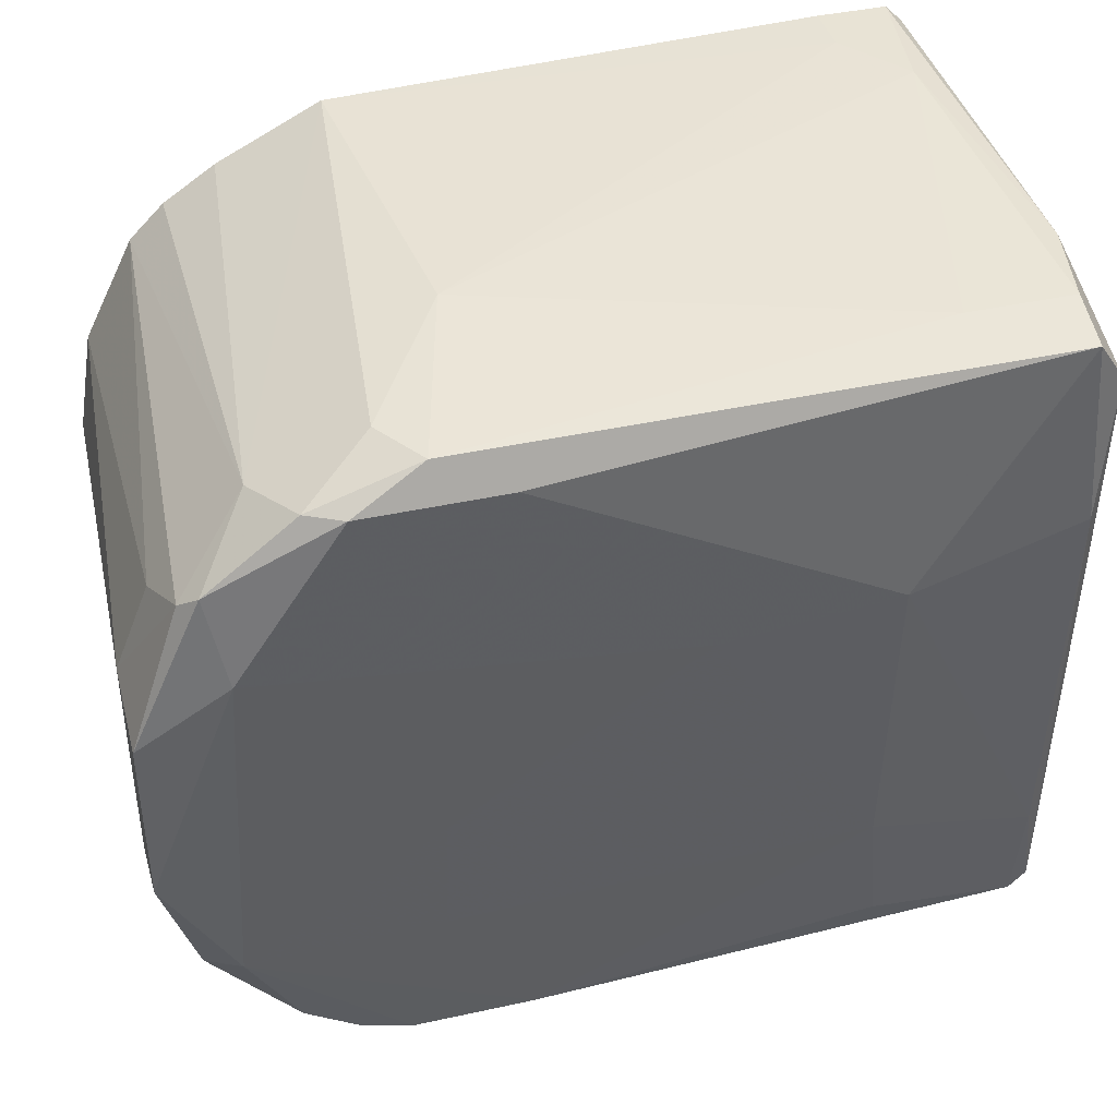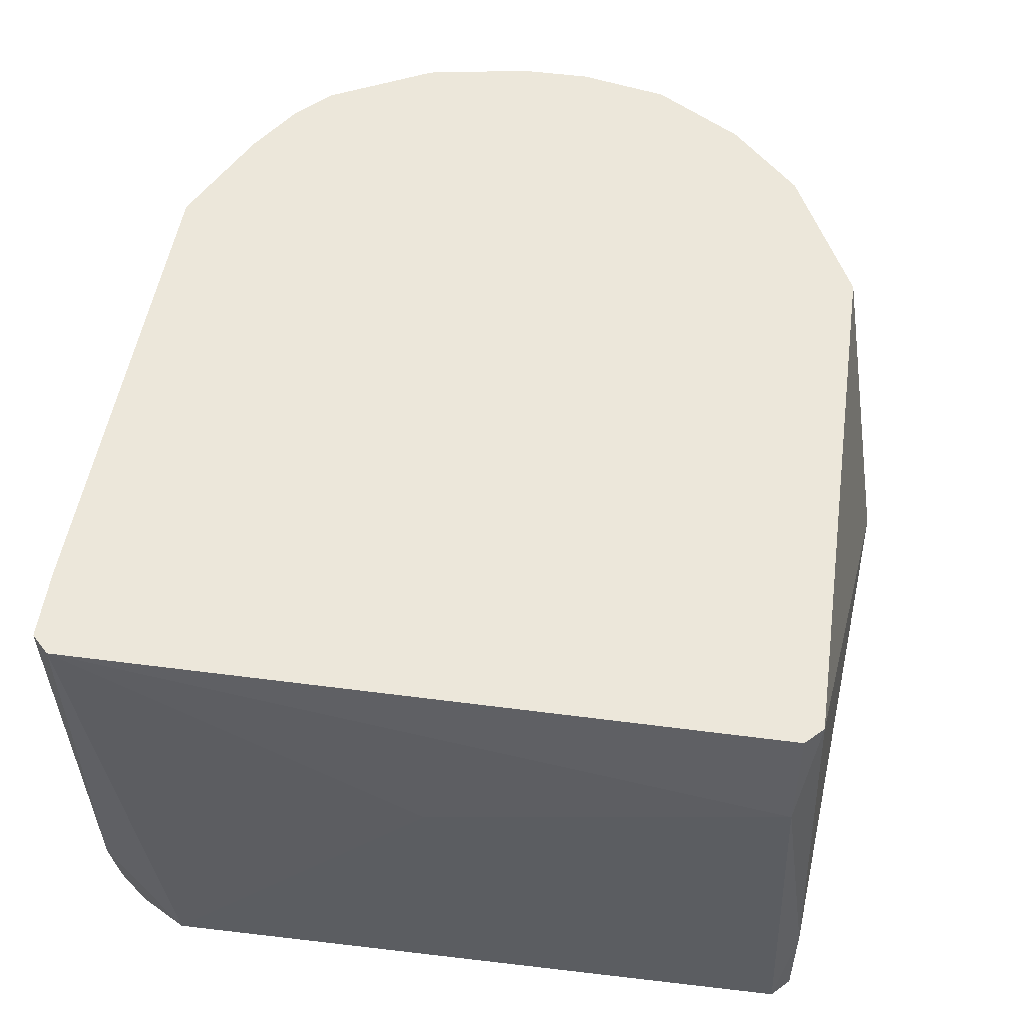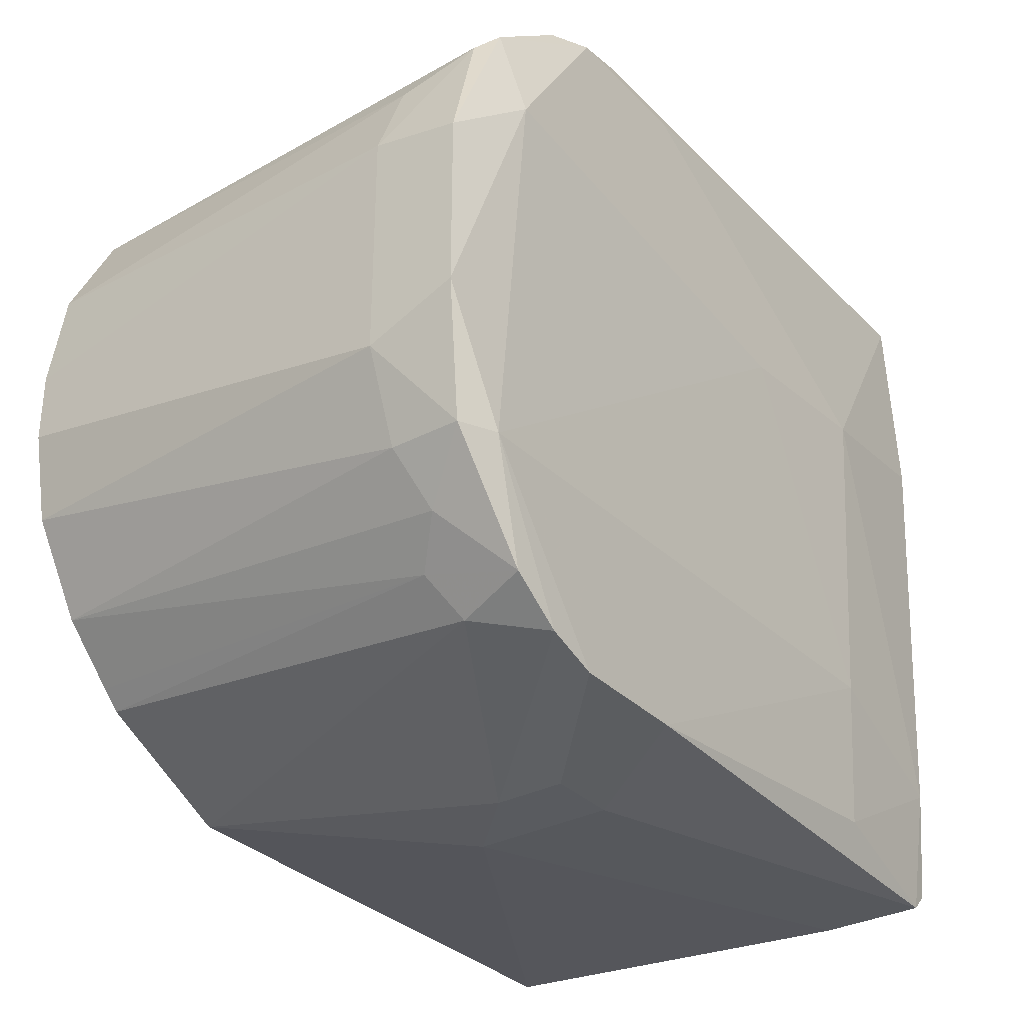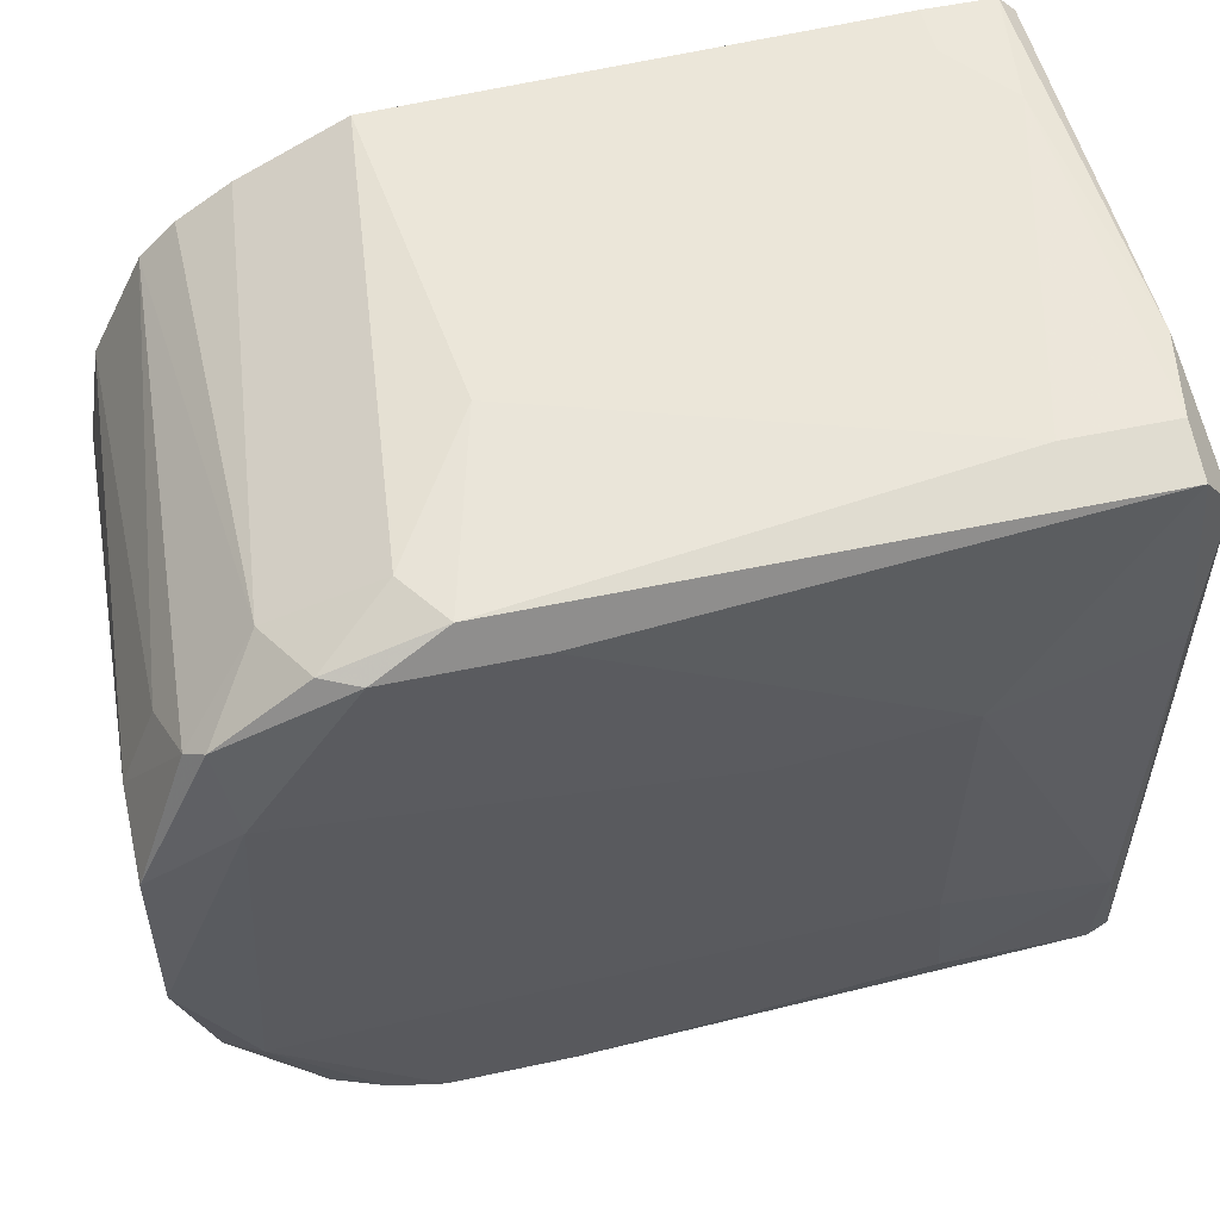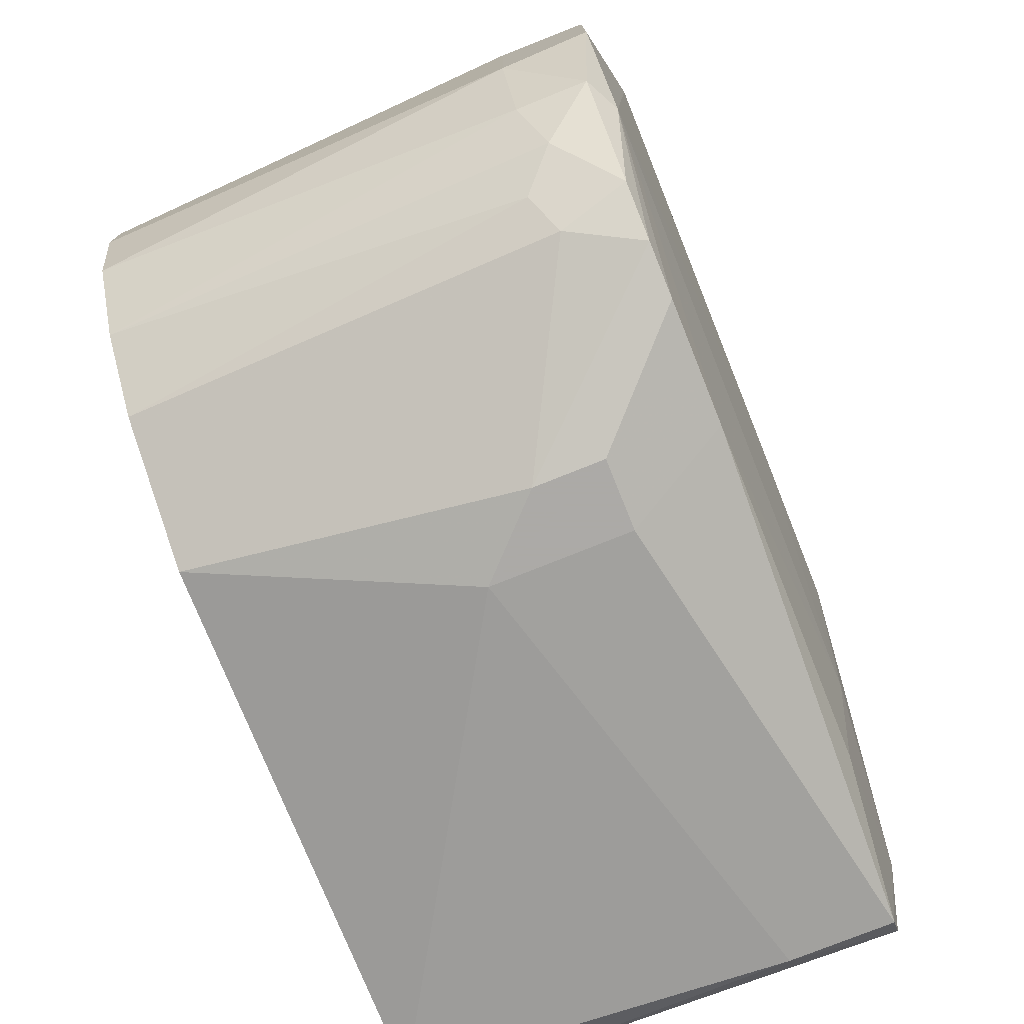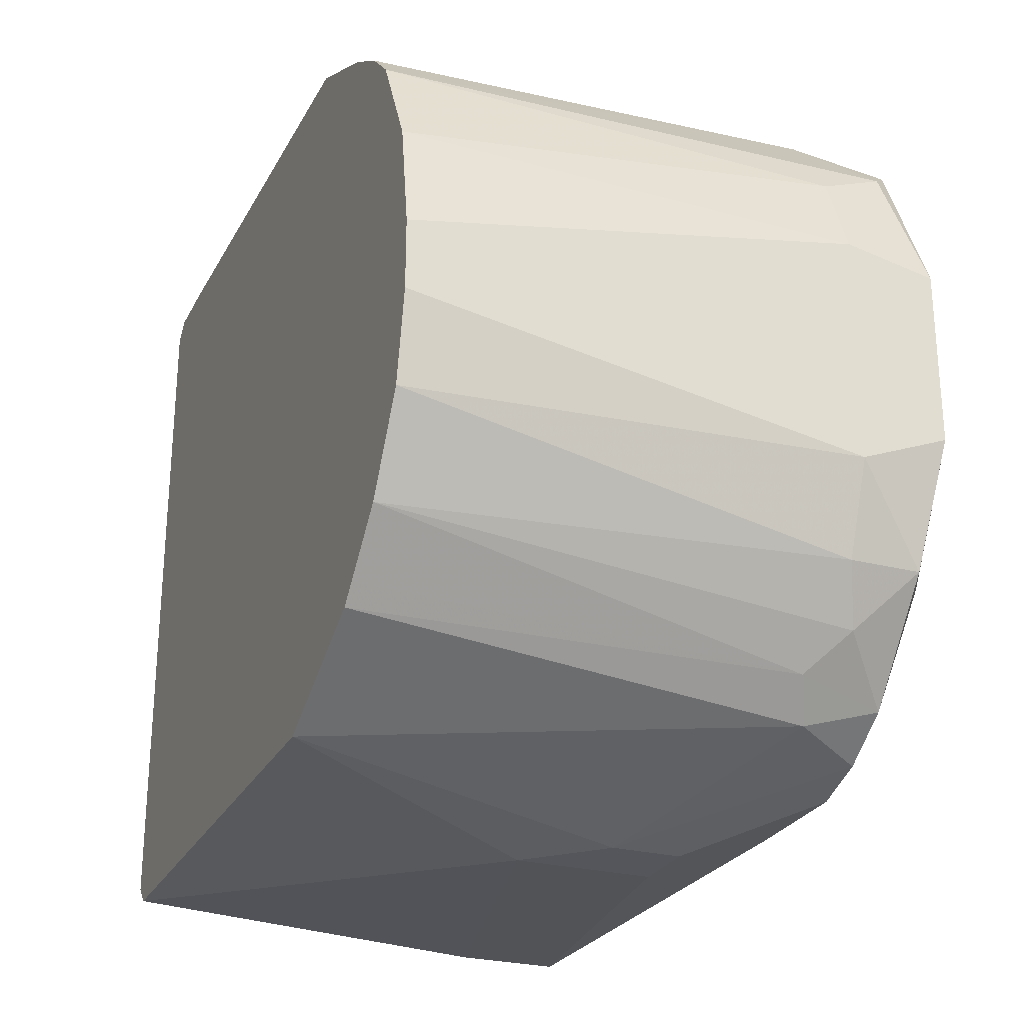
<metadata>
{"format":"obj","ext":"obj","renderer":"f3d","projection":"perspective","resolution":1024,"background":"white","views":[{"elev":41.2,"azim":165.0,"up":"+Y"},{"elev":53.4,"azim":-82.1,"up":"+Z"},{"elev":-32.2,"azim":126.1,"up":"+Y"},{"elev":52.5,"azim":166.9,"up":"+Y"},{"elev":-76.0,"azim":111.9,"up":"+Y"},{"elev":-26.3,"azim":67.8,"up":"+Y"}]}
</metadata>
<code>
v 0.0224 0.01826 -0.03046
v 0.0224 0.01713 -0.00105
v 0.0224 -0.02133 -0.03386
v -0.002483 0.005818 -0.03612
v -0.01945 0.02392 -0.004445
v -0.01945 0.02392 -0.00105
v 0.02692 0.01374 -0.03386
v 0.01901 0.01939 -0.00105
v 0.01901 -0.02358 -0.03386
v -0.02624 0.01826 -0.03386
v -0.02624 0.000162 -0.0135
v -0.02624 -0.02246 -0.00784
v -0.02624 -0.02358 -0.03272
v 0.02014 0.01939 -0.03499
v 0.02014 -0.01906 -0.00105
v -0.01379 0.006949 -0.03612
v -0.01379 -0.0134 -0.03499
v -0.02284 0.02392 -0.008969
v 0.02354 -0.02019 -0.0282
v 0.01561 -0.02472 -0.03386
v 0.01561 0.02166 -0.03159
v 0.007694 -0.02472 -0.03386
v 0.008823 -0.02699 -0.02254
v 0.008823 -0.02699 -0.02707
v 0.008823 0.01939 -0.03612
v -0.01719 0.02279 -0.03159
v 0.02806 0.01147 -0.02933
v 0.02806 -0.01454 -0.03386
v 0.02806 -0.01454 -0.02933
v 0.02806 -0.008882 -0.00105
v 0.02806 0.008081 -0.00105
v 0.02919 0.001293 -0.00105
v 0.02919 -0.003221 -0.00105
v -0.02511 -0.0168 -0.03386
v -0.02511 -0.02472 -0.03272
v -0.02511 -0.02472 -0.02594
v -0.02511 0.009212 -0.03499
v -0.02511 -0.02246 -0.00105
v -0.02511 0.02279 -0.00105
v -0.02511 0.02279 -0.02594
v 0.02127 -0.01793 -0.00105
v 0.02127 -0.02246 -0.02933
v 0.01222 0.02279 -0.00105
v 0.01335 0.02166 -0.03499
v 0.0043 -0.02699 -0.02707
v 0.0043 -0.02699 -0.01802
v 0.02466 -0.01454 -0.00105
v 0.02466 0.009212 -0.03612
v 0.02466 0.01487 -0.00105
v 0.02579 -0.01454 -0.03499
v 0.02579 -0.01793 -0.03046
v 0.02579 0.01487 -0.03499
v 0.01788 0.01939 -0.03612
v 0.009953 0.02279 -0.02254
v 0.01108 -0.02358 -0.00105
v -0.01493 -0.02246 -0.03386
v 0.03032 -0.00662 -0.03499
v 0.03032 -0.008882 -0.02933
v 0.03032 0.005818 -0.02933
v 0.03032 0.004687 -0.03499
v -0.02397 0.02392 -0.00105
v -0.02397 0.02279 -0.03159
v -0.02397 -0.02358 -0.00105
v -0.02397 0.02166 -0.03499
f 42 3 19
f 6 55 49
f 55 6 38
f 49 55 30
f 38 6 39
f 5 6 43
f 6 49 43
f 55 23 42
f 13 36 12
f 38 39 12
f 10 13 12
f 49 30 32
f 55 38 63
f 12 36 63
f 38 12 63
f 48 60 57
f 30 55 41
f 44 64 62
f 5 43 54
f 57 28 50
f 48 57 50
f 22 17 50
f 23 55 46
f 55 63 46
f 63 36 46
f 64 44 53
f 44 14 53
f 48 16 53
f 36 13 35
f 46 36 35
f 49 32 31
f 42 23 9
f 16 17 34
f 35 13 34
f 28 57 58
f 57 60 58
f 23 46 24
f 43 49 2
f 30 41 47
f 39 10 11
f 12 39 11
f 10 12 11
f 60 7 59
f 31 32 59
f 32 58 59
f 58 60 59
f 49 7 1
f 2 49 1
f 64 16 37
f 10 64 37
f 13 10 37
f 16 34 37
f 34 13 37
f 6 5 18
f 5 54 18
f 28 58 29
f 58 30 29
f 30 47 29
f 14 44 21
f 54 43 21
f 44 54 21
f 1 14 21
f 43 1 21
f 17 22 56
f 22 35 56
f 34 17 56
f 35 34 56
f 64 10 40
f 10 39 40
f 62 64 40
f 18 62 40
f 28 29 51
f 29 47 51
f 32 30 33
f 30 58 33
f 58 32 33
f 55 42 15
f 41 55 15
f 44 62 26
f 54 44 26
f 62 18 26
f 18 54 26
f 16 64 25
f 64 53 25
f 53 16 25
f 7 49 27
f 49 31 27
f 59 7 27
f 31 59 27
f 16 48 4
f 17 16 4
f 48 50 4
f 50 17 4
f 43 2 8
f 1 43 8
f 2 1 8
f 60 48 52
f 7 60 52
f 53 14 52
f 48 53 52
f 14 1 52
f 1 7 52
f 35 22 45
f 46 35 45
f 24 46 45
f 22 24 45
f 39 6 61
f 6 18 61
f 40 39 61
f 18 40 61
f 22 50 20
f 9 23 20
f 50 9 20
f 23 24 20
f 24 22 20
f 50 28 3
f 42 9 3
f 9 50 3
f 28 51 3
f 3 51 19
f 47 41 19
f 51 47 19
f 15 42 19
f 41 15 19

</code>
